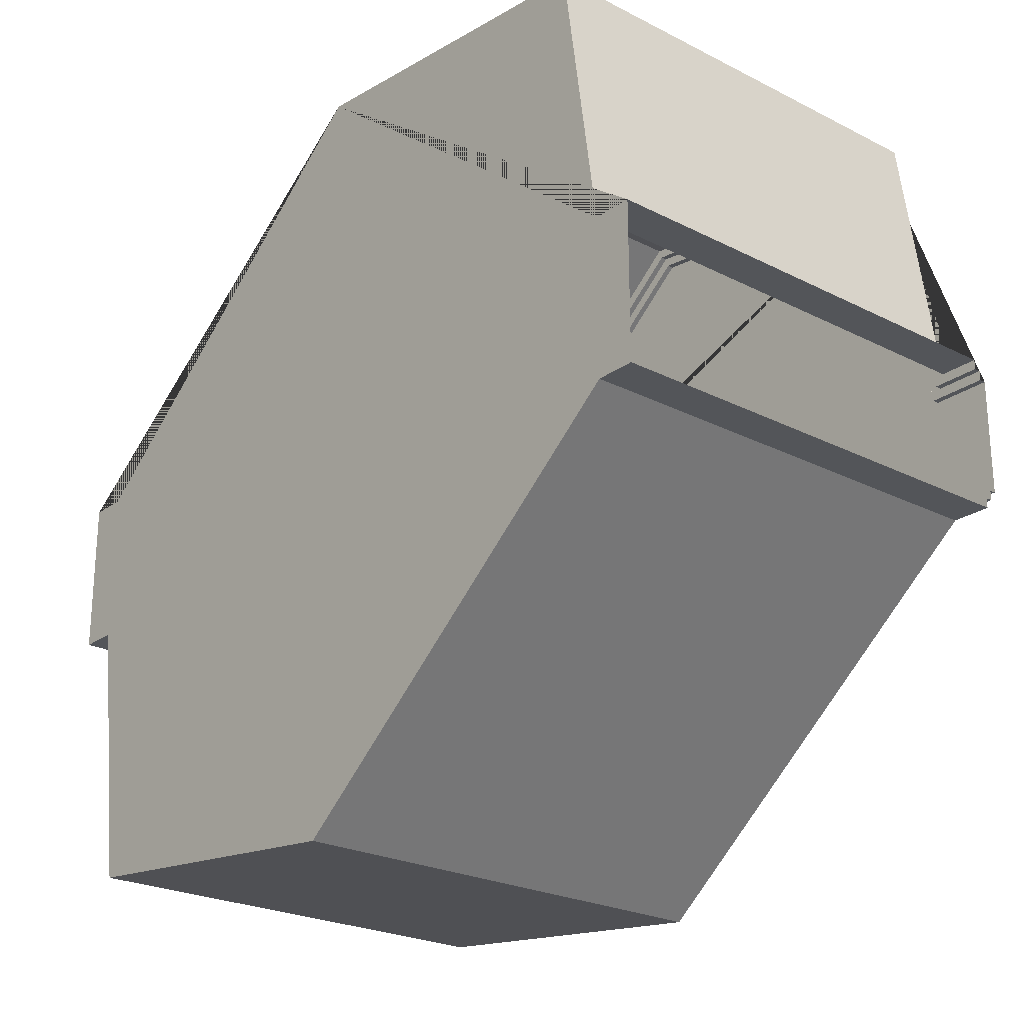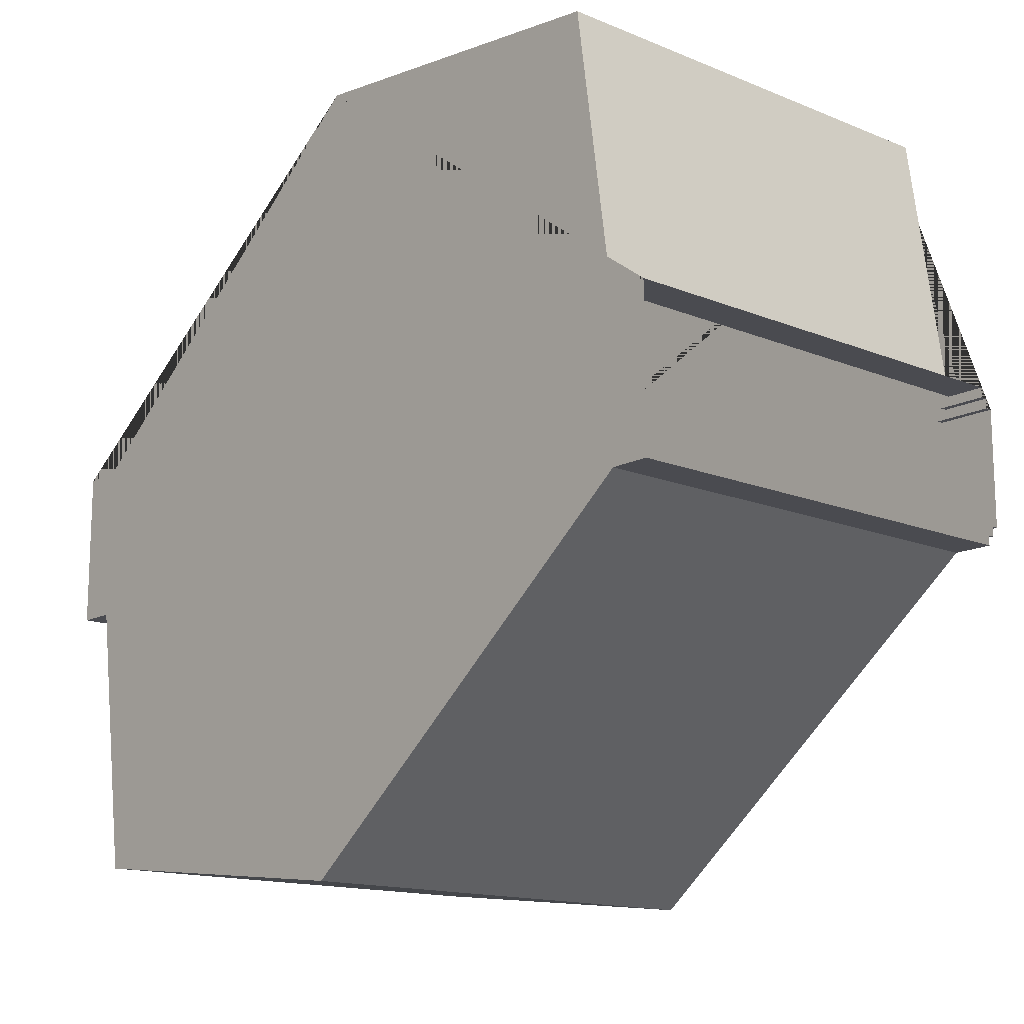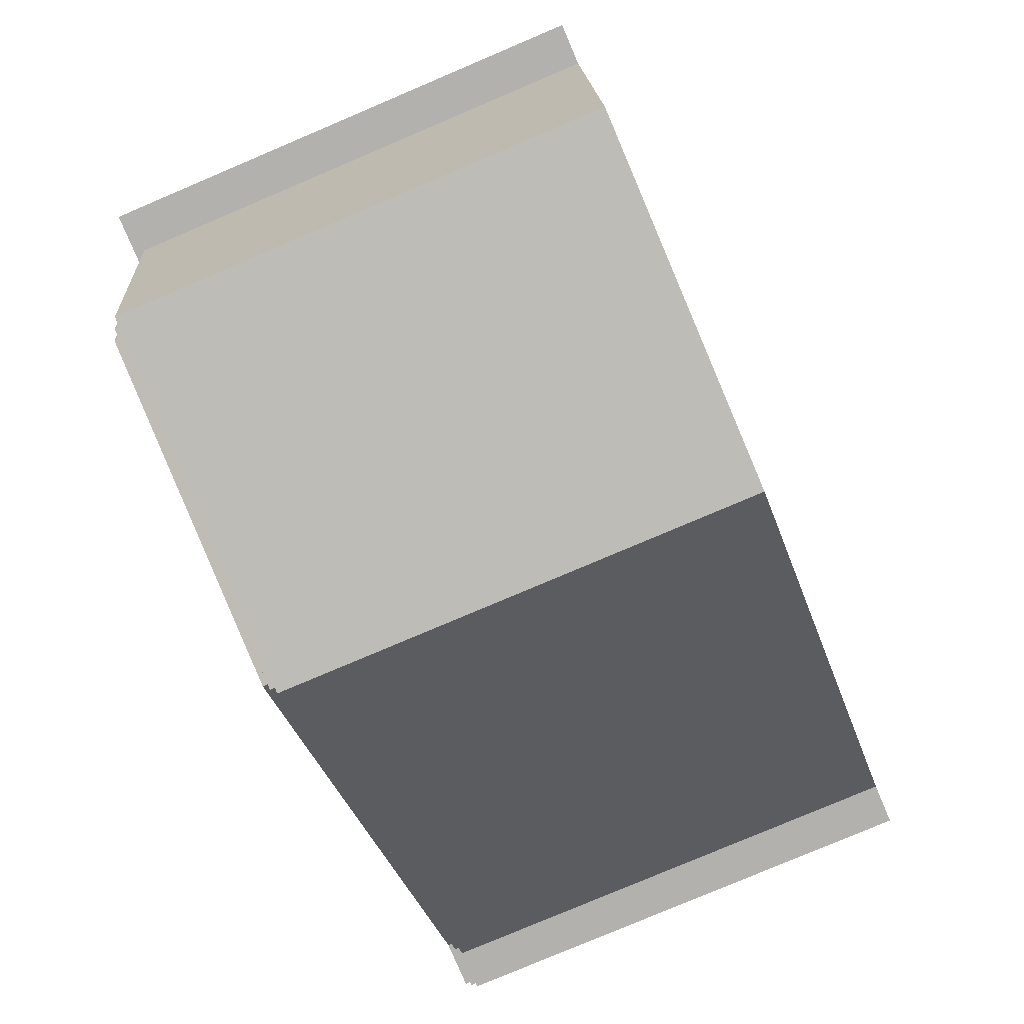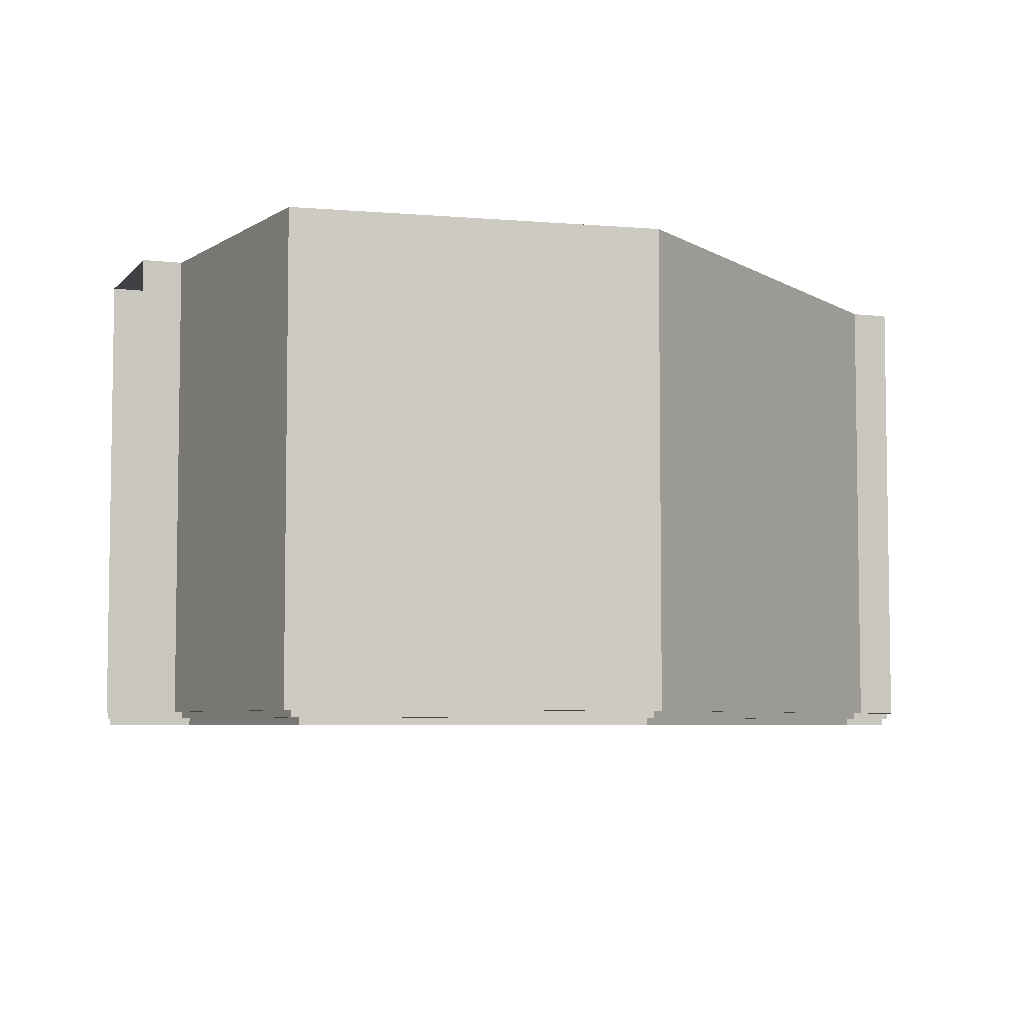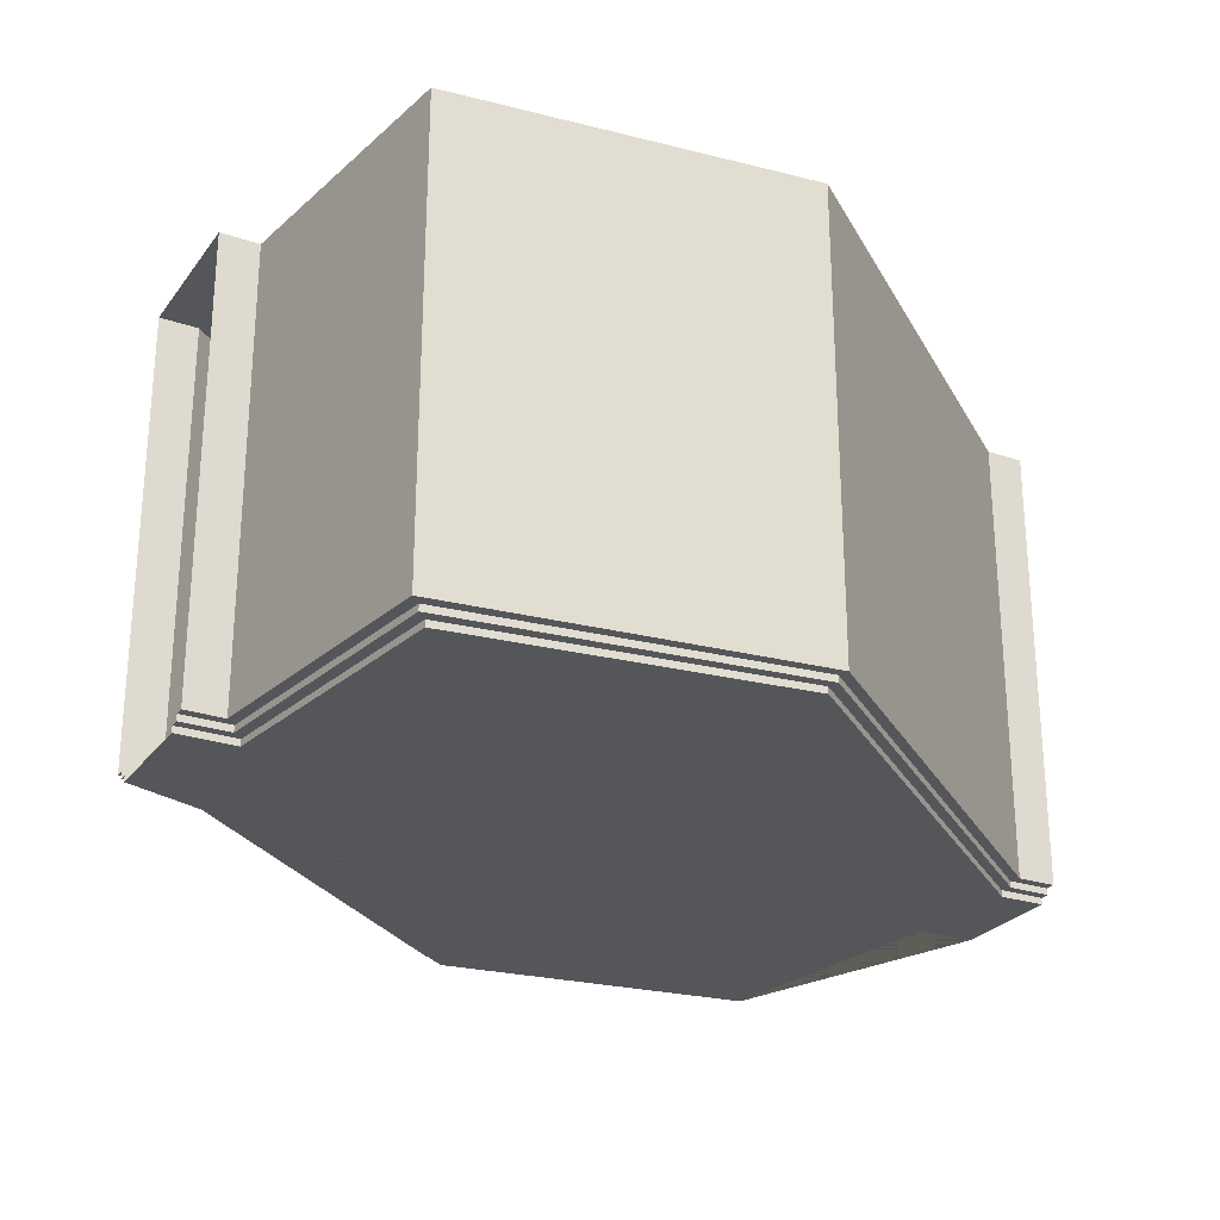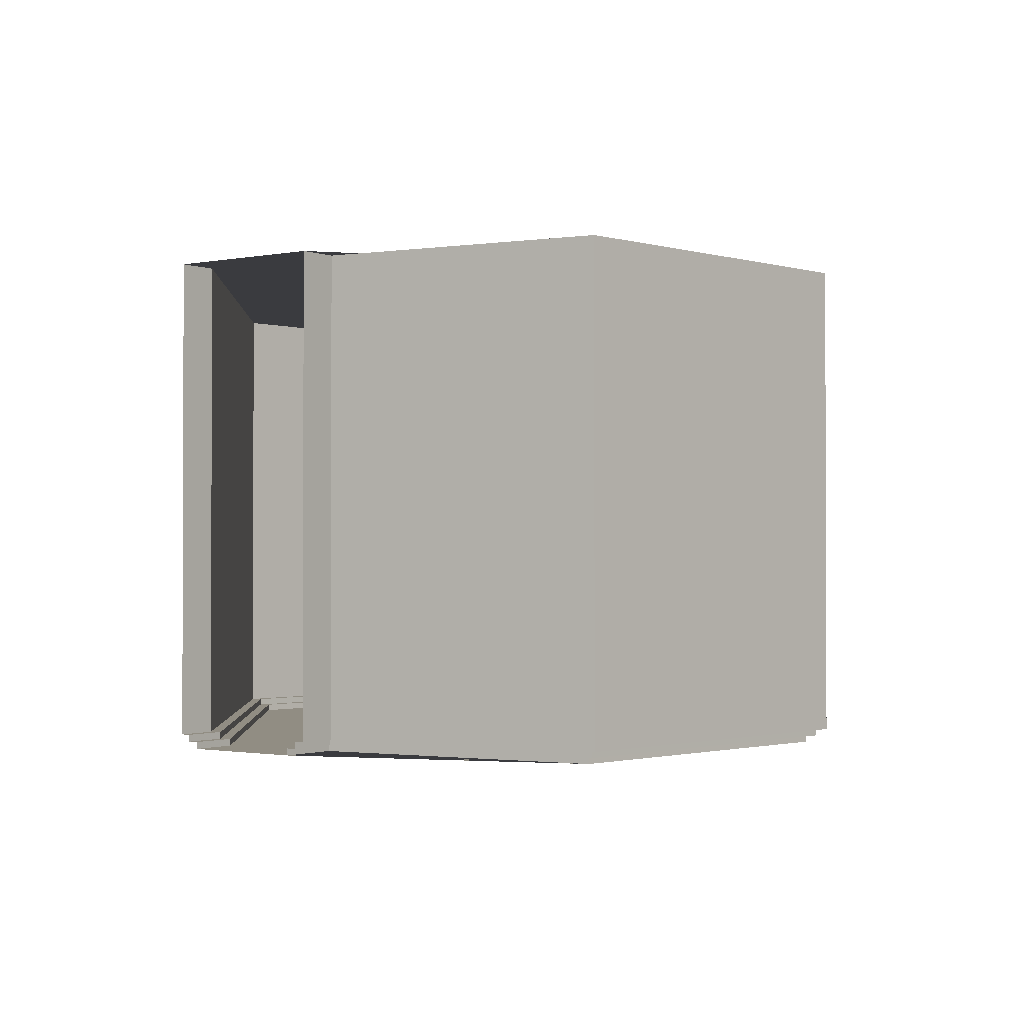
<metadata>
{"format":"obj","ext":"obj","renderer":"f3d","projection":"perspective","resolution":1024,"background":"white","views":[{"elev":-24.0,"azim":-130.2,"up":"+Z"},{"elev":-14.6,"azim":-131.6,"up":"+Z"},{"elev":-79.3,"azim":113.0,"up":"+Z"},{"elev":-5.6,"azim":159.1,"up":"+Y"},{"elev":-26.1,"azim":151.8,"up":"+Y"},{"elev":-1.2,"azim":-53.4,"up":"+Y"}]}
</metadata>
<code>
o Plane.024
v -8.5 0 8.5
v -8.5 0.1667 8.5
v -8.75 0.1667 8.75
v -8.75 0.3333 8.75
v -9 0.3333 9
v -0.1754 0 9.5
v 0 0.3333 10
v -0.08769 0.3333 9.75
v -0.08769 0.1667 9.75
v -0.1754 0.1667 9.5
v -9.5 0 1.5
v -10 0.3333 2
v -9.75 0.3333 1.75
v -9.75 0.1667 1.75
v -9.5 0.1667 1.5
v -9.825 0 -1.5
v -9.825 0.1667 -1.5
v -9.912 0.1667 -1.75
v -9.912 0.3333 -1.75
v -10 0.3333 -2
v -11 0 1.5
v -11 0.3333 2
v -11 0.3333 1.75
v -11 0.1667 1.75
v -11 0.1667 1.5
v -11 0 -1.5
v -11 0.1667 -1.5
v -11 0.1667 -1.75
v -11 0.3333 -1.75
v -11 0.3333 -2
v 0.1754 0 -9.5
v -2e-06 0.3333 -10
v 0.08769 0.3333 -9.75
v 0.08769 0.1667 -9.75
v 0.1754 0.1667 -9.5
v 9.5 0 -1.5
v 10 0.3333 -2
v 9.75 0.3333 -1.75
v 9.75 0.1667 -1.75
v 9.5 0.1667 -1.5
v 9.825 0 1.5
v 9.825 0.1667 1.5
v 9.912 0.1667 1.75
v 9.912 0.3333 1.75
v 10 0.3333 2
v 11 0 -1.5
v 11 0.3333 -2
v 11 0.3333 -1.75
v 11 0.1667 -1.75
v 11 0.1667 -1.5
v 11 0 1.5
v 11 0.1667 1.5
v 11 0.1667 1.75
v 11 0.3333 1.75
v 11 0.3333 2
v 8.5 0 -8.5
v 9 0.3333 -9
v 8.75 0.3333 -8.75
v 8.75 0.1667 -8.75
v 8.5 0.1667 -8.5
v -9 12 9
v 0 12 10
v -10 12 2
v -10 12 -2
v -11 12 2
v -11 12 -2
v -2e-06 12 -10
v 10 12 -2
v 10 12 2
v 11 12 -2
v 11 12 2
v 9 12 -9
f 5 7 8 4
f 4 8 9 3
f 3 9 10 2
f 2 10 6 1
f 20 30 29 19
f 19 29 28 18
f 18 28 27 17
f 17 27 26 16
f 22 12 13 23
f 23 13 14 24
f 24 14 15 25
f 25 15 11 21
f 45 55 54 44
f 44 54 53 43
f 43 53 52 42
f 42 52 51 41
f 47 37 38 48
f 48 38 39 49
f 49 39 40 50
f 50 40 36 46
f 56 36 40 60
f 60 40 39 59
f 59 39 38 58
f 58 38 37 57
f 57 32 33 58
f 58 33 34 59
f 59 34 35 60
f 60 35 31 56
f 32 20 19 33
f 33 19 18 34
f 34 18 17 35
f 35 17 16 31
f 7 45 44 8
f 8 44 43 9
f 9 43 42 10
f 10 42 41 6
f 12 5 4 13
f 13 4 3 14
f 14 3 2 15
f 15 2 1 11
f 1 6 41 51 46 36 56 31 16 26 21 11
f 37 47 70 68
f 5 12 63 61
f 20 32 67 64
f 57 37 68 72
f 55 45 69 71
f 12 22 65 63
f 32 57 72 67
f 30 20 64 66
f 45 7 62 69
f 7 5 61 62
f 62 61 63 65 66 64 67 72 68 70 71 69

</code>
